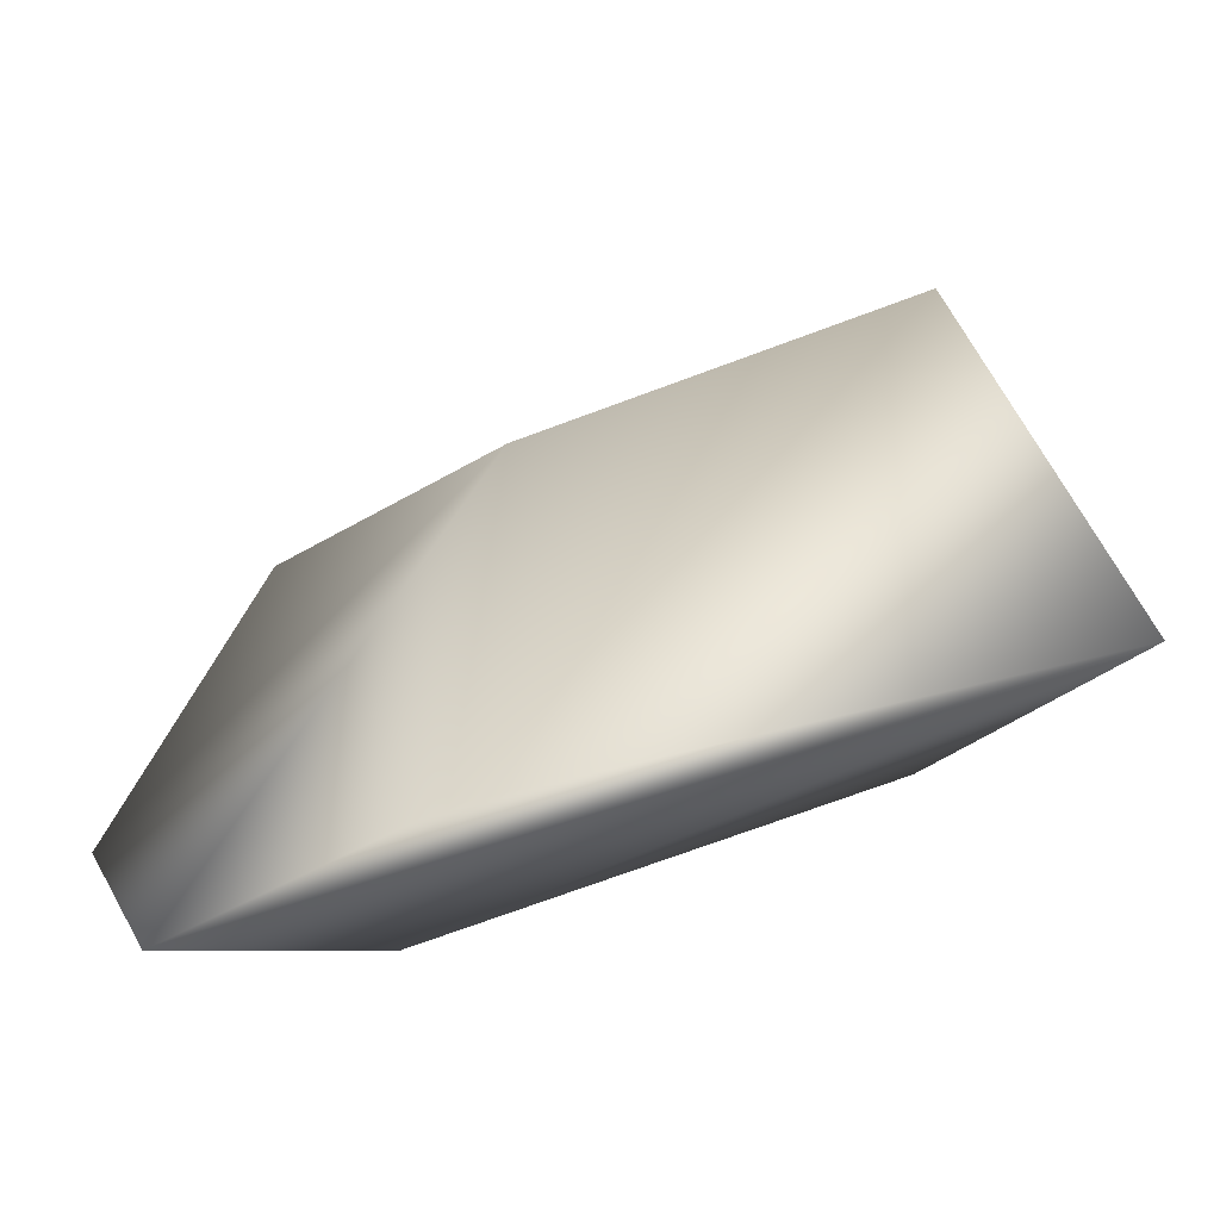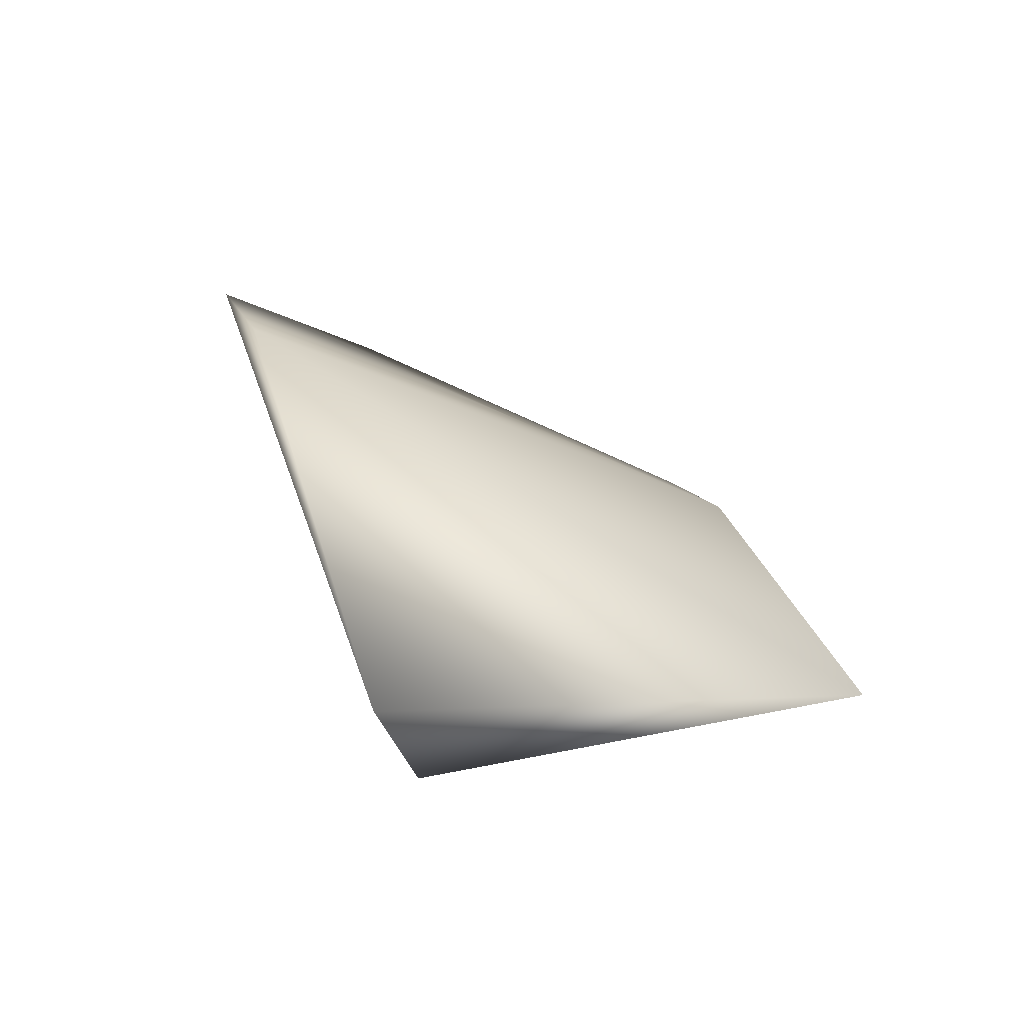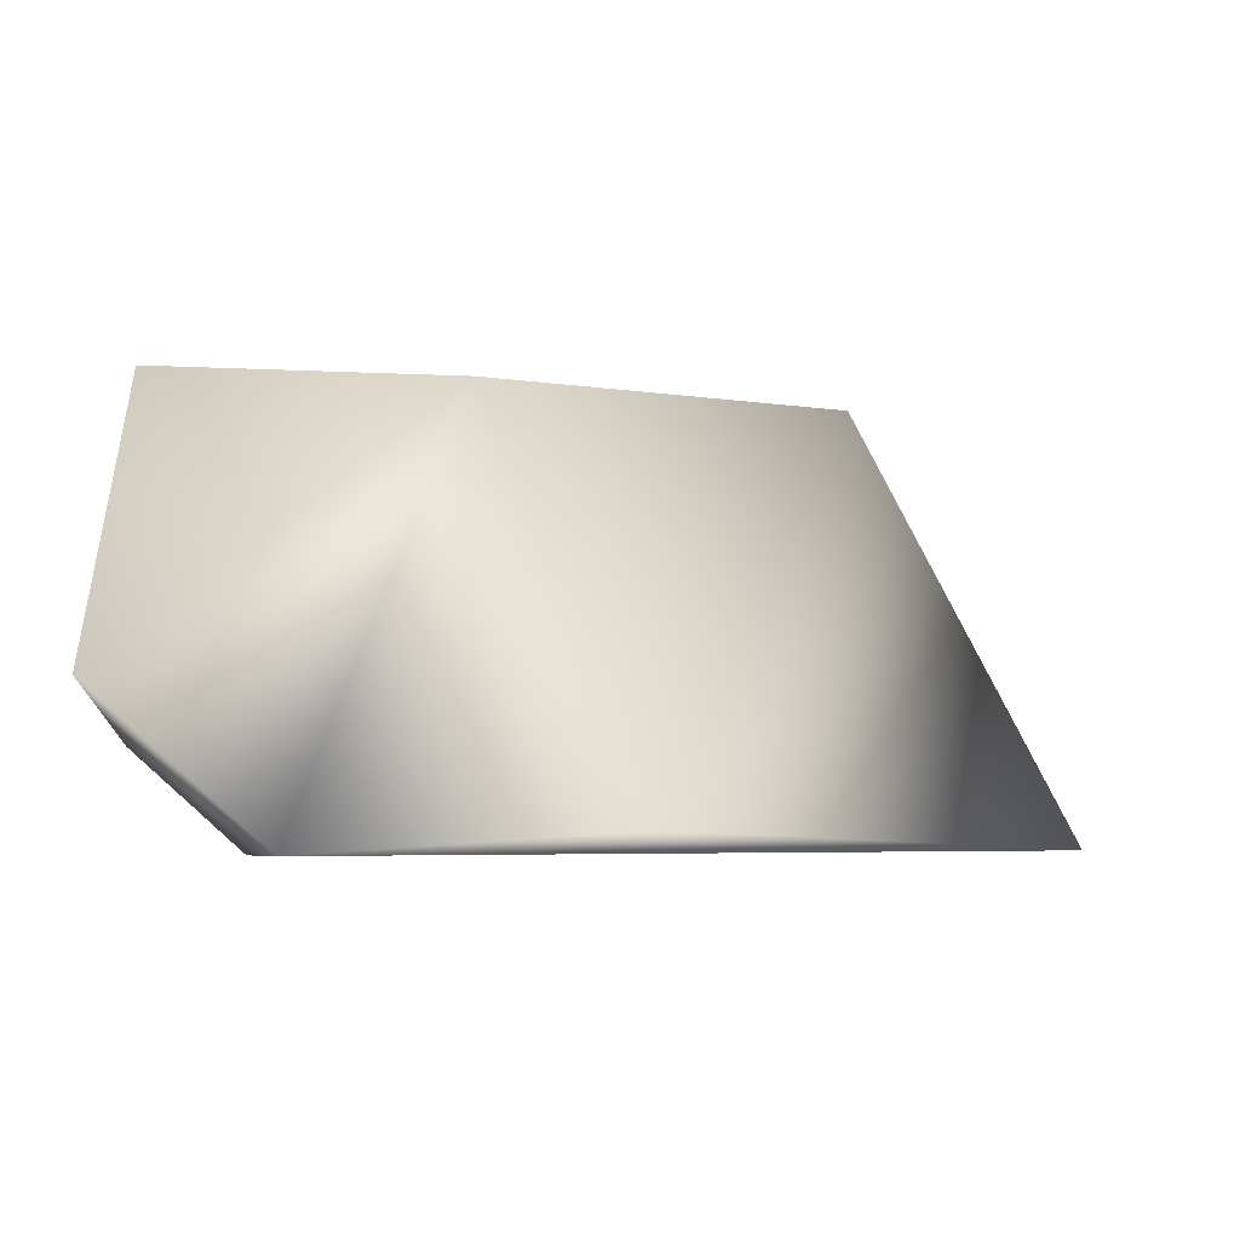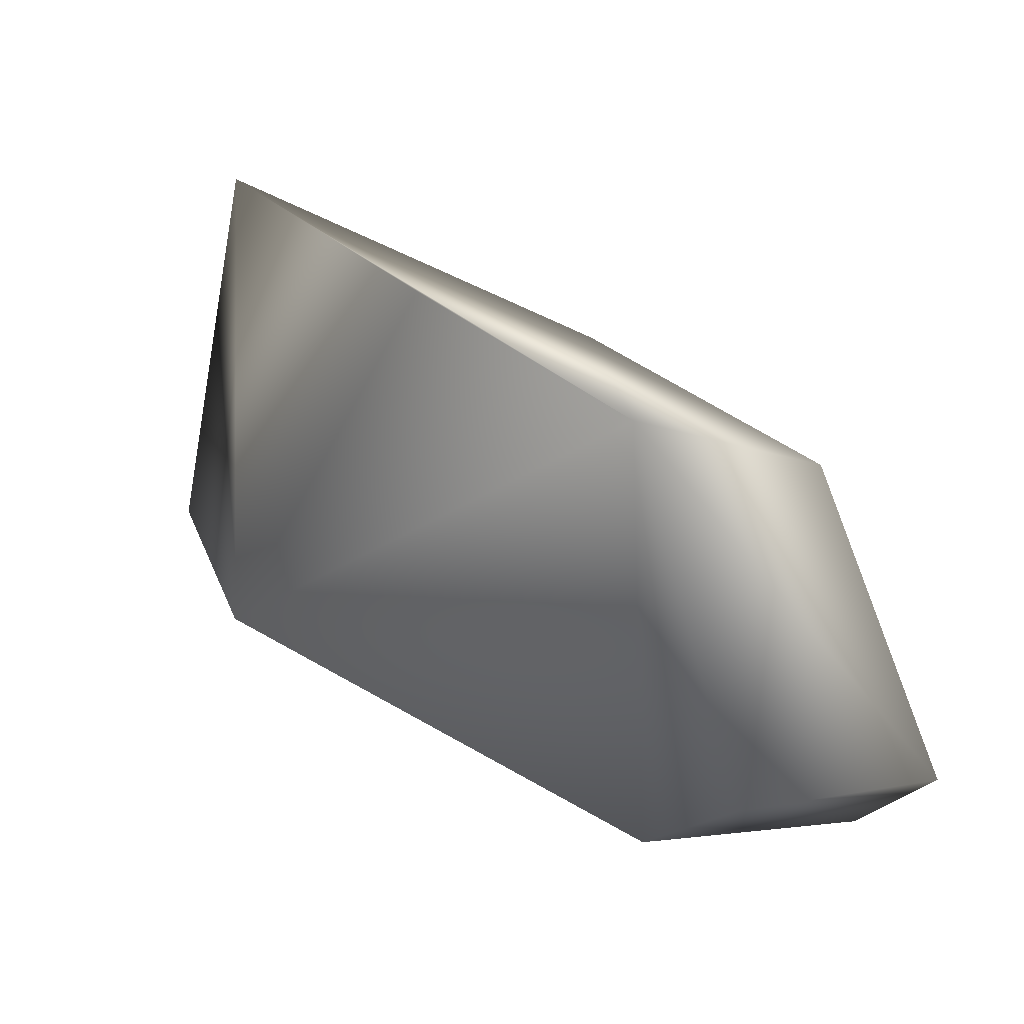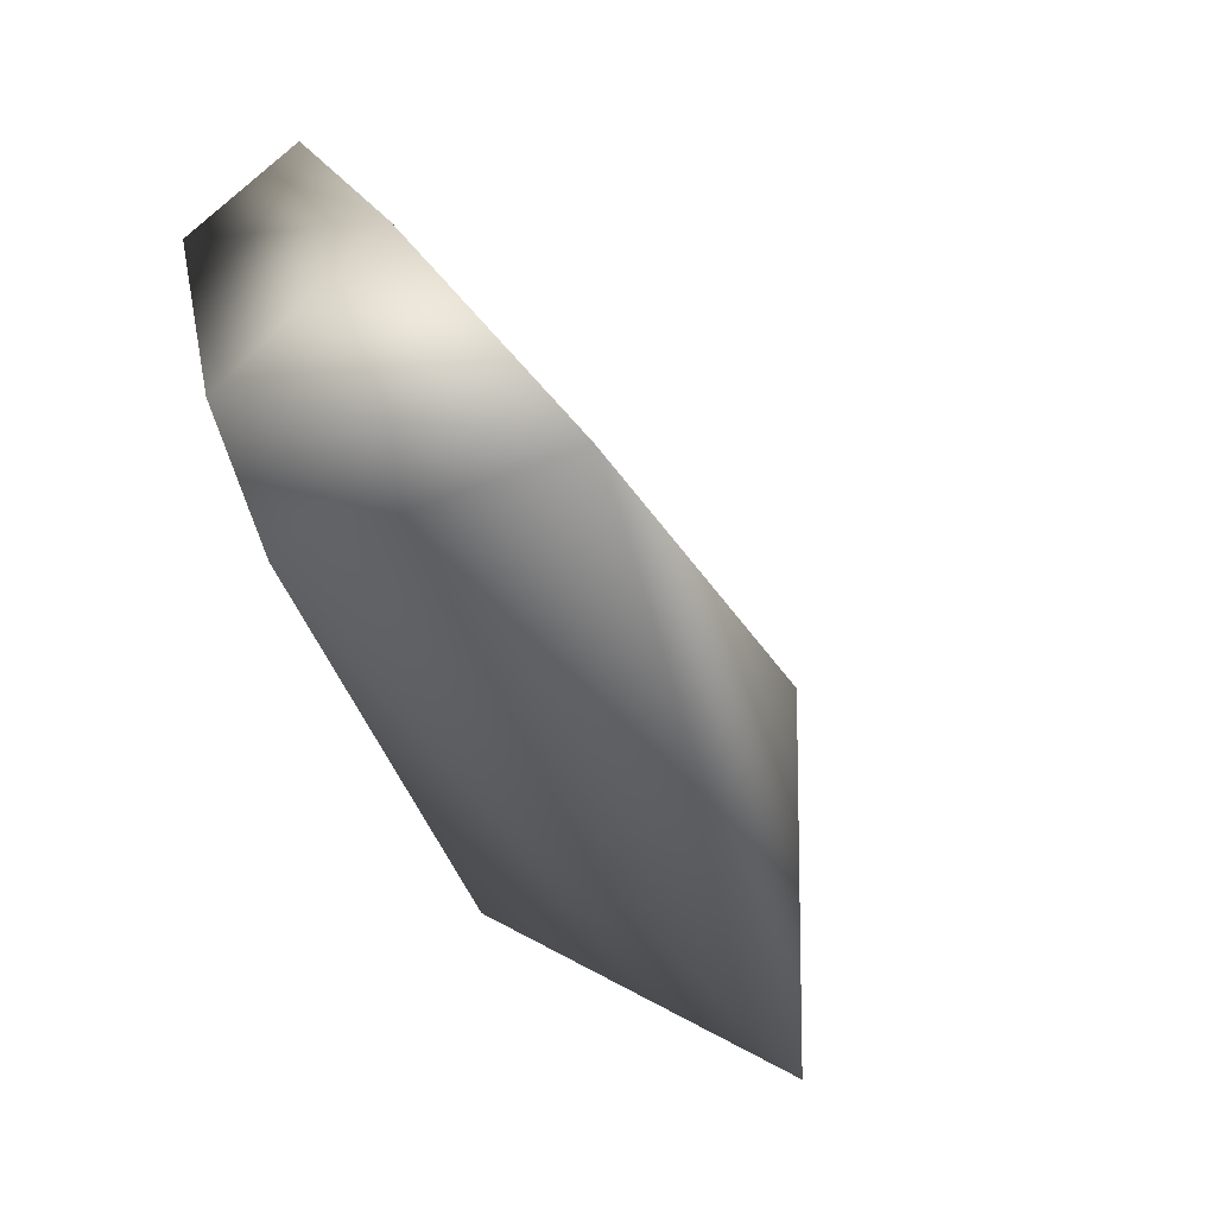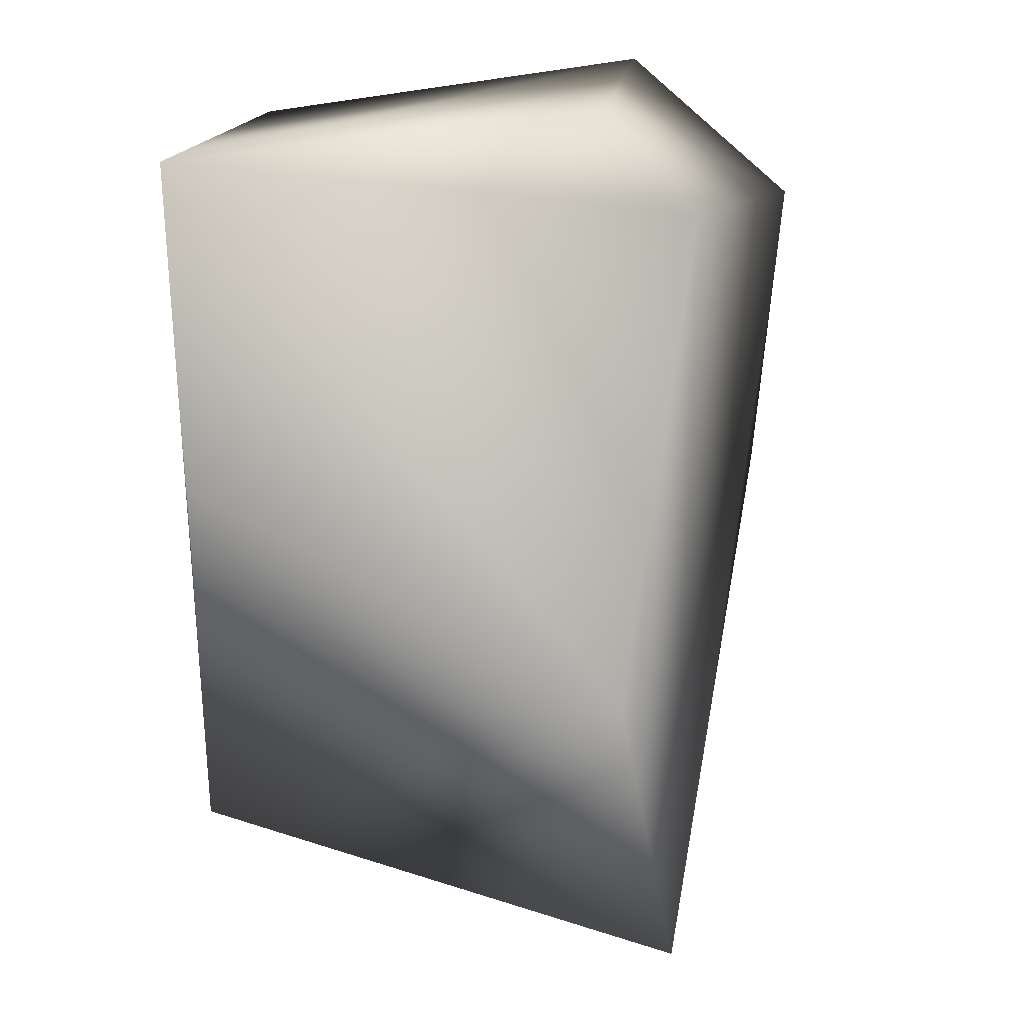
<metadata>
{"format":"obj","ext":"obj","renderer":"f3d","projection":"perspective","resolution":1024,"background":"white","views":[{"elev":-32.8,"azim":48.7,"up":"+Y"},{"elev":-4.7,"azim":86.3,"up":"+Z"},{"elev":63.9,"azim":-1.4,"up":"+Z"},{"elev":27.9,"azim":-117.9,"up":"+Y"},{"elev":-53.6,"azim":-41.5,"up":"+Y"},{"elev":-66.6,"azim":-87.1,"up":"+Z"}]}
</metadata>
<code>
v 0.2217 -2.697 4.389
v 0.4026 -2.232 3.131
v 0.7871 -1.095 3.358
v -0.991 -1.126 3.572
v -0.7192 -2.504 3.802
v -0.1315 -1.114 3.465
v -0.991 -1.353 4.082
v 1.297 -2.356 3.321
v -0.1896 -1.309 3.927
v -0.991 -2.378 4.531
v -0.5432 -2.828 4.627
v -0.991 -2.269 3.903
g Honeydew_beard_R_col
f 5 4 2
f 6 3 2
f 6 2 4
f 6 4 3
f 8 2 3
f 8 3 1
f 8 5 2
f 9 1 3
f 9 3 4
f 9 4 7
f 10 9 7
f 10 7 4
f 11 8 1
f 11 5 8
f 11 1 9
f 11 9 10
f 12 10 4
f 12 4 5
f 12 11 10
f 12 5 11

</code>
